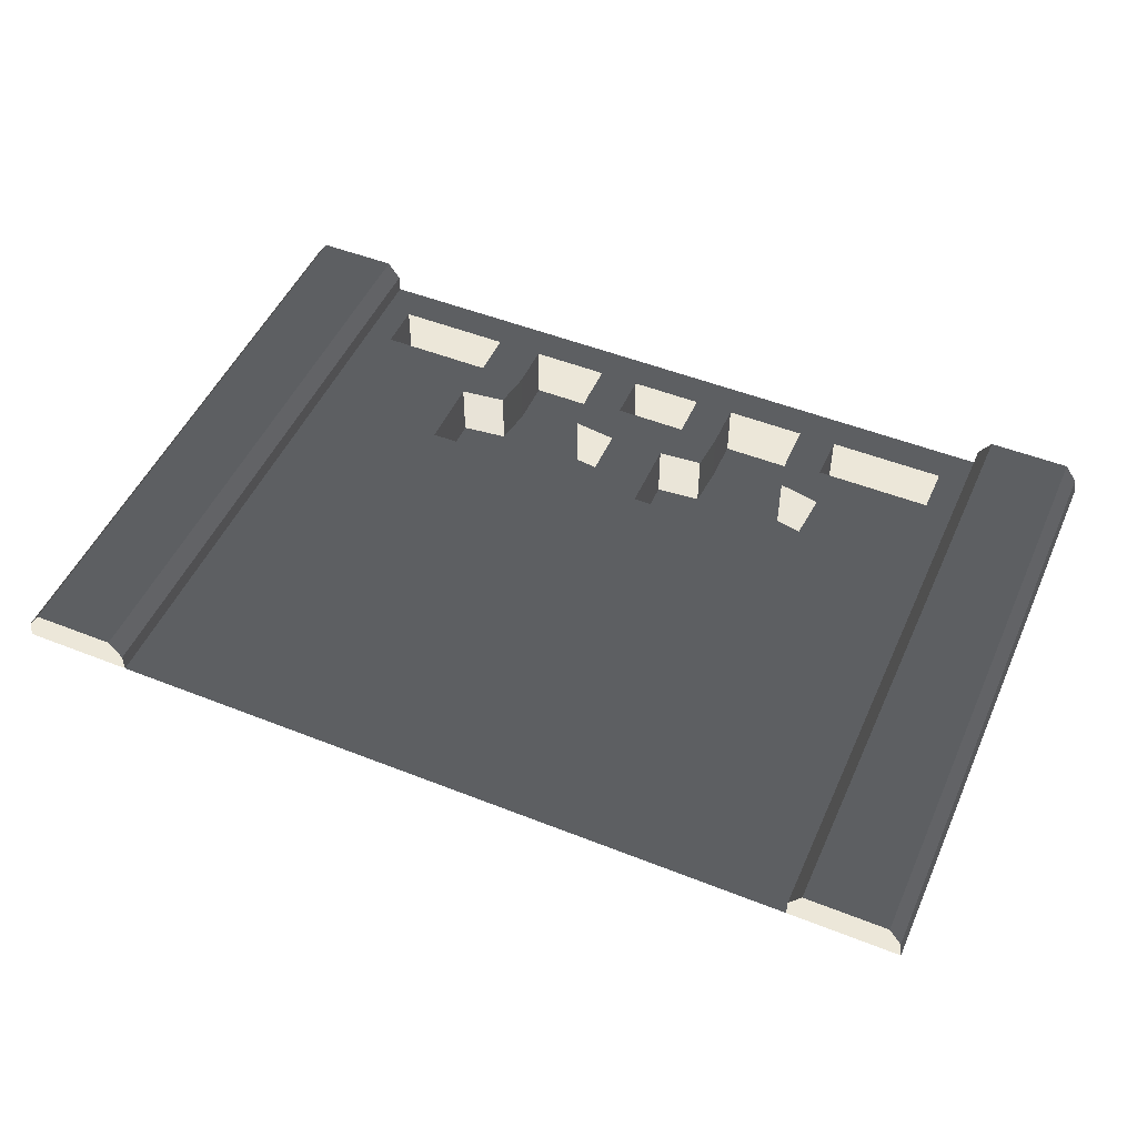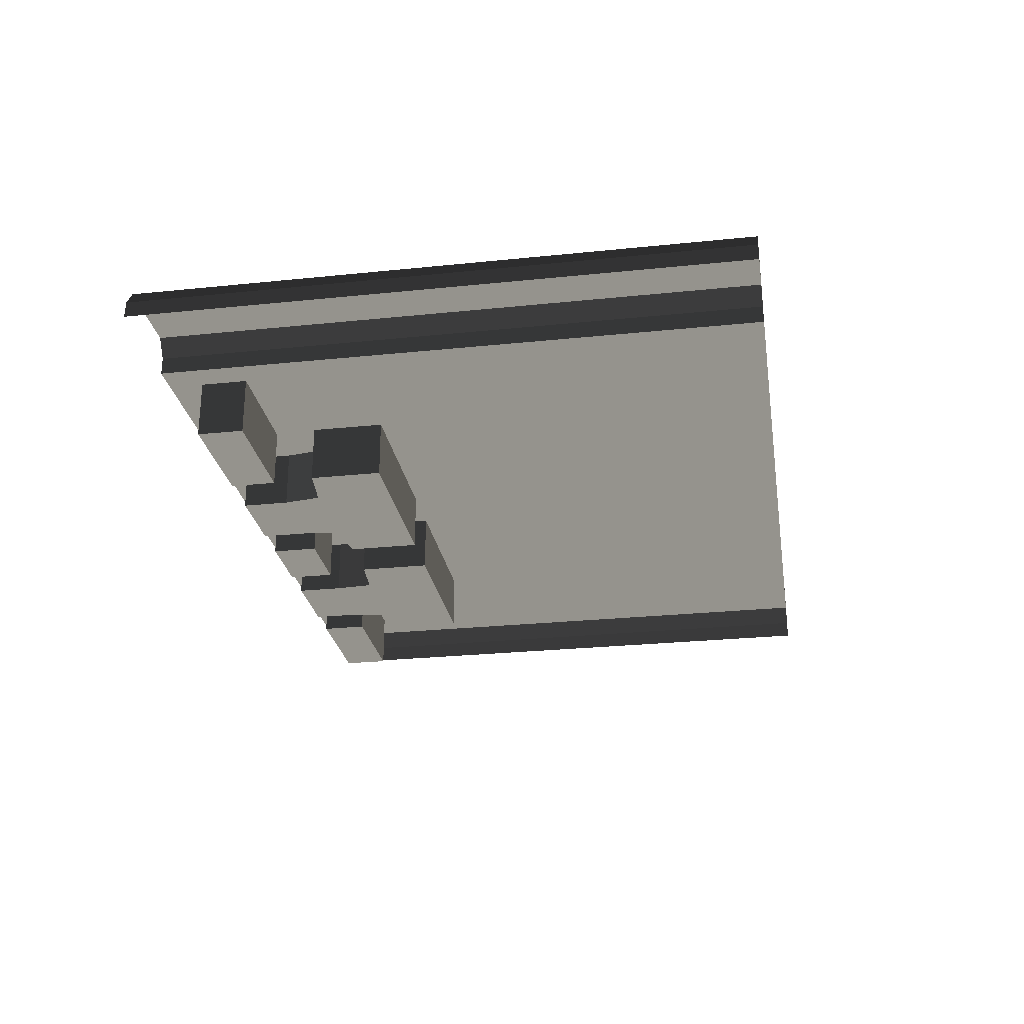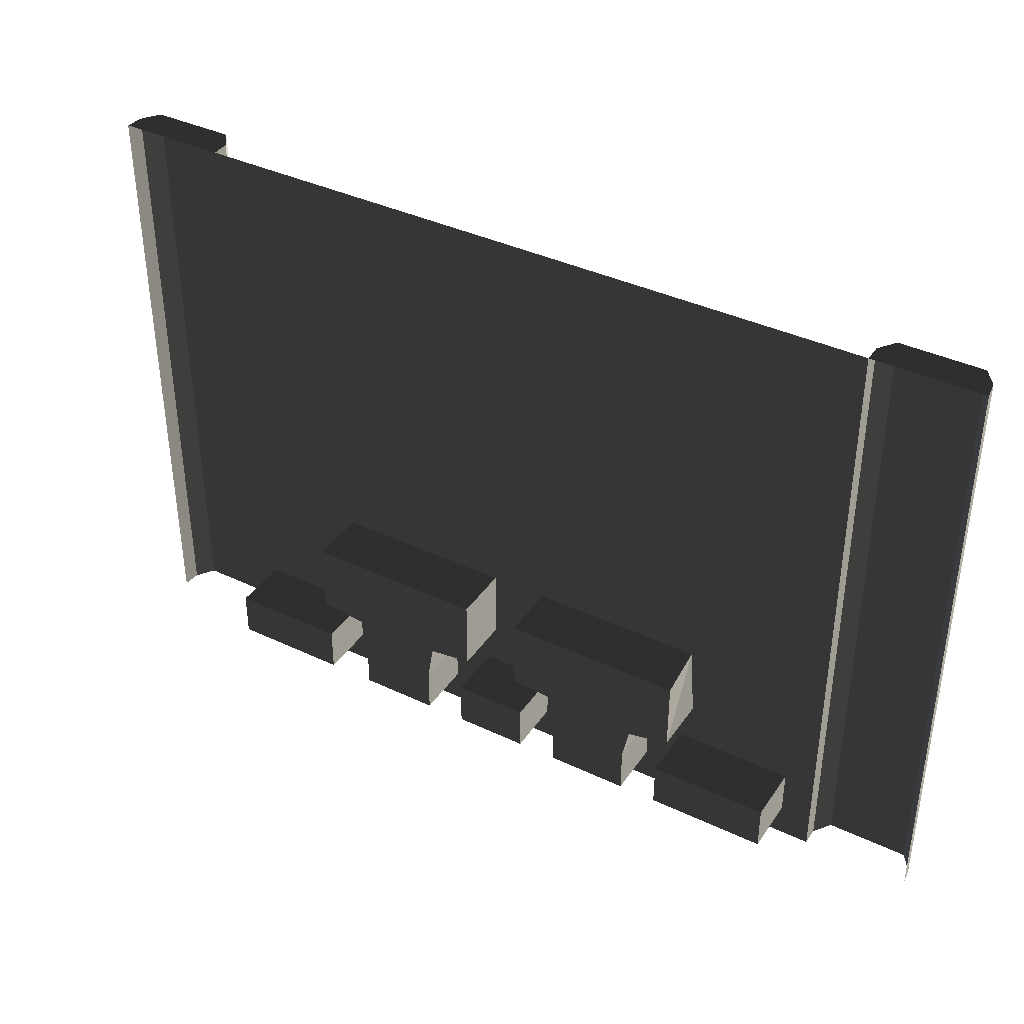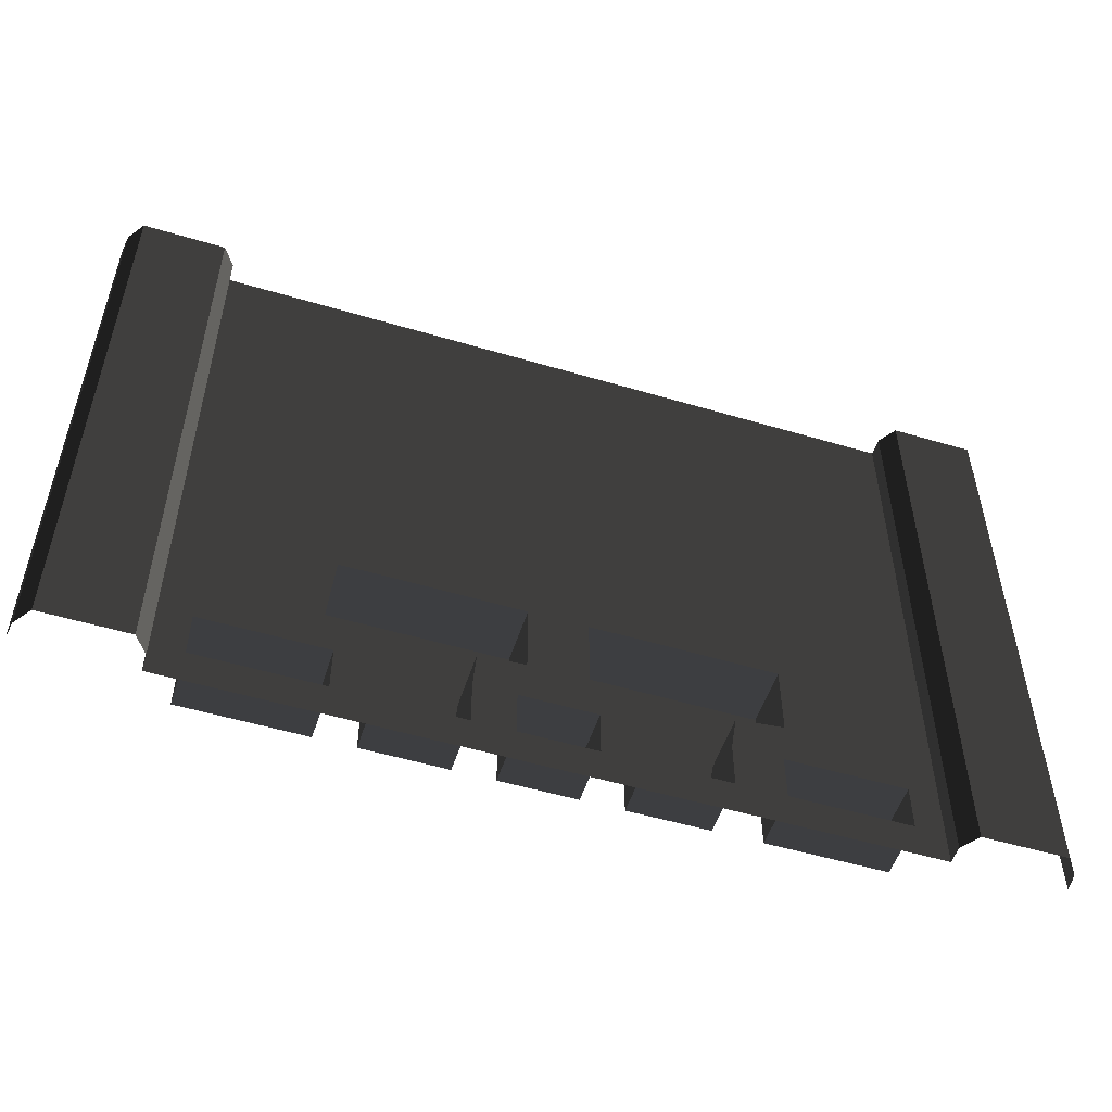
<metadata>
{"format":"obj","ext":"obj","renderer":"f3d","projection":"perspective","resolution":1024,"background":"white","views":[{"elev":49.8,"azim":23.6,"up":"+Y"},{"elev":-26.3,"azim":-80.7,"up":"+Y"},{"elev":38.9,"azim":30.7,"up":"+Z"},{"elev":-52.8,"azim":162.3,"up":"+Z"}]}
</metadata>
<code>
v -11.97 7.257 8
v -10.57 7.028 8
v -12 7.028 8
v -10.73 7.486 8
v -10.57 7.257 8
v -11.81 7.486 8
v -0.1942 7.486 8
v -1.427 7.257 8
v -1.266 7.486 8
v -1.427 7.028 8
v 3.363e-05 7.028 8
v -0.03336 7.257 8
v -10.2 7.028 -1.714e-06
v -8.667 7.028 0.4516
v -10.2 7.028 0.4516
v -8.667 7.028 -2.131e-06
v -8.041 7.028 0.4516
v -8.041 7.028 -2.131e-06
v -7.007 7.028 0.4516
v -7.007 7.028 -2.742e-06
v -6.471 7.028 0.4516
v -6.471 7.028 -3.353e-06
v -5.503 7.028 0.4516
v -5.503 7.028 -4.008e-06
v -4.98 7.028 0.4516
v -4.98 7.028 -3.353e-06
v -3.906 7.028 0.4516
v -3.906 7.028 -2.638e-06
v -3.399 7.028 0.4516
v -3.399 7.028 1.061
v -3.906 7.028 1.061
v -3.254 7.028 1.619
v -3.816 7.028 1.504
v -3.399 7.028 -2.131e-06
v -1.832 7.028 0.4516
v -1.832 7.028 -1.714e-06
v -1.832 7.028 1.619
v -1.832 7.028 2.58
v -3.327 7.028 2.58
v -1.832 7.028 1.061
v -1.427 7.028 2.594
v -1.427 7.028 1.619
v -1.427 7.028 0.4842
v -1.427 7.028 -2.936e-06
v -1.427 7.028 1.078
v -3.906 6.265 0.4516
v -4.98 6.265 1.061
v -4.98 6.265 0.4516
v -3.906 6.265 1.061
v -5.019 6.265 1.573
v -3.816 6.265 1.504
v -3.254 6.265 2.58
v -3.906 6.265 2.58
v -3.254 6.265 1.619
v -5.019 6.265 1.573
v -3.816 6.265 1.504
v -4.98 6.265 2.58
v -5.609 6.265 1.619
v -5.609 6.265 2.58
v -10.2 6.265 1.061
v -8.667 6.265 0.4516
v -8.667 6.265 1.061
v -10.2 6.265 0.4516
v -6.471 6.265 1.061
v -5.503 6.265 0.4516
v -5.503 6.265 1.061
v -6.471 6.265 0.4516
v -8.041 6.265 1.061
v -7.007 6.265 0.4516
v -7.007 6.265 1.061
v -8.041 6.265 0.4516
v -8.117 6.265 1.552
v -6.927 6.265 1.547
v -6.355 6.265 2.58
v -7.007 6.265 2.58
v -6.355 6.265 1.619
v -8.117 6.265 1.552
v -8.041 6.265 2.58
v -6.927 6.265 1.547
v -8.725 6.265 1.619
v -8.725 6.265 2.58
v -10.2 7.028 1.619
v -8.667 7.028 1.061
v -8.725 7.028 1.619
v -10.2 7.028 1.061
v -8.117 7.028 1.552
v -8.041 7.028 1.061
v -8.725 7.028 2.58
v -10.2 7.028 2.58
v -10.57 7.028 1.062
v -10.57 7.028 0.4543
v -10.57 7.028 -1.311e-06
v -10.57 7.028 1.619
v -10.57 7.028 2.585
v -6.355 7.028 1.619
v -5.503 7.028 1.061
v -5.609 7.028 1.619
v -6.471 7.028 1.061
v -5.019 7.028 1.573
v -4.98 7.028 1.061
v -5.609 7.028 2.58
v -6.355 7.028 2.58
v -7.007 7.028 1.061
v -6.927 7.028 1.547
v -1.832 6.265 1.061
v -3.399 6.265 0.4516
v -1.832 6.265 0.4516
v -3.399 6.265 1.061
v -4.98 6.265 0.4516
v -3.906 7.028 0.4516
v -3.906 6.265 0.4516
v -4.98 7.028 0.4516
v -4.98 6.265 1.061
v -4.98 7.028 0.4516
v -4.98 6.265 0.4516
v -4.98 7.028 1.061
v -5.019 6.265 1.573
v -4.98 7.028 1.061
v -4.98 6.265 1.061
v -5.019 7.028 1.573
v -5.609 6.265 1.619
v -5.019 7.028 1.573
v -5.019 6.265 1.573
v -5.609 7.028 1.619
v -5.609 6.265 2.58
v -5.609 7.028 1.619
v -5.609 6.265 1.619
v -5.609 7.028 2.58
v -4.98 6.265 2.58
v -5.609 7.028 2.58
v -5.609 6.265 2.58
v -4.98 7.028 2.58
v -3.906 6.265 2.58
v -3.906 7.028 2.58
v -3.254 6.265 2.58
v -3.327 7.028 2.58
v -3.254 6.265 1.619
v -3.327 7.028 2.58
v -3.254 6.265 2.58
v -3.327 7.028 2.58
v -3.254 6.265 1.619
v -3.254 7.028 1.619
v -3.816 6.265 1.504
v -3.254 7.028 1.619
v -3.254 6.265 1.619
v -3.816 7.028 1.504
v -3.906 6.265 1.061
v -3.816 7.028 1.504
v -3.816 6.265 1.504
v -3.906 7.028 1.061
v -3.906 6.265 0.4516
v -3.906 7.028 1.061
v -3.906 6.265 1.061
v -3.906 7.028 0.4516
v -10.2 6.265 0.4516
v -8.667 7.028 0.4516
v -8.667 6.265 0.4516
v -10.2 7.028 0.4516
v -10.2 6.265 1.061
v -10.2 7.028 0.4516
v -10.2 6.265 0.4516
v -10.2 7.028 1.061
v -8.667 6.265 1.061
v -10.2 7.028 1.061
v -10.2 6.265 1.061
v -8.667 7.028 1.061
v -8.667 6.265 0.4516
v -8.667 7.028 1.061
v -8.667 6.265 1.061
v -8.667 7.028 0.4516
v -8.041 6.265 0.4516
v -7.007 7.028 0.4516
v -7.007 6.265 0.4516
v -8.041 7.028 0.4516
v -8.041 6.265 1.061
v -8.041 7.028 0.4516
v -8.041 6.265 0.4516
v -8.041 7.028 1.061
v -8.117 6.265 1.552
v -8.041 7.028 1.061
v -8.041 6.265 1.061
v -8.117 7.028 1.552
v -8.725 6.265 1.619
v -8.117 7.028 1.552
v -8.117 6.265 1.552
v -8.725 7.028 1.619
v -8.725 6.265 2.58
v -8.725 7.028 1.619
v -8.725 6.265 1.619
v -8.725 7.028 2.58
v -8.041 6.265 2.58
v -8.725 7.028 2.58
v -8.725 6.265 2.58
v -8.041 7.028 2.58
v -7.007 6.265 2.58
v -7.007 7.028 2.58
v -6.355 6.265 2.58
v -6.355 7.028 2.58
v -6.355 6.265 1.619
v -6.355 7.028 2.58
v -6.355 6.265 2.58
v -6.355 7.028 1.619
v -6.927 6.265 1.547
v -6.355 7.028 1.619
v -6.355 6.265 1.619
v -6.927 7.028 1.547
v -7.007 6.265 1.061
v -6.927 7.028 1.547
v -6.927 6.265 1.547
v -7.007 7.028 1.061
v -7.007 6.265 0.4516
v -7.007 7.028 1.061
v -7.007 6.265 1.061
v -7.007 7.028 0.4516
v -1.832 6.265 1.061
v -3.399 7.028 1.061
v -3.399 6.265 1.061
v -1.832 7.028 1.061
v -1.832 6.265 0.4516
v -1.832 7.028 1.061
v -1.832 6.265 1.061
v -1.832 7.028 0.4516
v -3.399 6.265 0.4516
v -1.832 7.028 0.4516
v -1.832 6.265 0.4516
v -3.399 7.028 0.4516
v -3.399 6.265 1.061
v -3.399 7.028 0.4516
v -3.399 6.265 0.4516
v -3.399 7.028 1.061
v -6.471 6.265 0.4516
v -5.503 7.028 0.4516
v -5.503 6.265 0.4516
v -6.471 7.028 0.4516
v -6.471 6.265 1.061
v -6.471 7.028 0.4516
v -6.471 6.265 0.4516
v -6.471 7.028 1.061
v -5.503 6.265 1.061
v -6.471 7.028 1.061
v -6.471 6.265 1.061
v -5.503 7.028 1.061
v -5.503 6.265 0.4516
v -5.503 7.028 1.061
v -5.503 6.265 1.061
v -5.503 7.028 0.4516
v -10.2 7.028 2.58
v -8.042 7.028 3.032
v -10.2 7.028 3.032
v -8.725 7.028 2.58
v -8.041 7.028 2.58
v -6.032 7.028 3.032
v -7.007 7.028 2.58
v -6.355 7.028 2.58
v -5.609 7.028 2.58
v -4.021 7.028 3.032
v -4.98 7.028 2.58
v -3.906 7.028 2.58
v -3.327 7.028 2.58
v -1.832 7.028 3.032
v -1.832 7.028 2.58
v -10.57 7.028 2.585
v -10.57 7.028 3.032
v -1.427 7.028 3.032
v -1.427 7.028 2.594
v -4.021 7.028 5.411
v -6.032 7.028 3.032
v -4.021 7.028 3.032
v -6.032 7.028 5.411
v -6.032 7.028 7.394
v -4.021 7.028 7.394
v -1.832 7.028 3.032
v -2.011 7.028 5.411
v -1.427 7.028 3.032
v -1.427 7.028 5.411
v -2.011 7.028 7.394
v -4.021 7.028 8
v -2.011 7.028 8
v -1.427 7.028 7.394
v -1.427 7.028 8
v -6.032 7.028 8
v -10.05 7.028 5.411
v -10.57 7.028 3.032
v -10.2 7.028 3.032
v -10.57 7.028 5.411
v -8.042 7.028 5.411
v -8.042 7.028 3.032
v -6.032 7.028 5.411
v -6.032 7.028 3.032
v -10.57 7.028 7.394
v -10.05 7.028 7.394
v -8.042 7.028 7.394
v -6.032 7.028 7.394
v -10.57 7.028 8
v -10.05 7.028 8
v -8.042 7.028 8
v -6.032 7.028 8
v -11.81 7.486 8
v -10.73 7.486 7.394
v -10.73 7.486 8
v -11.81 7.486 7.394
v -10.73 7.486 5.411
v -11.81 7.486 5.411
v -10.73 7.486 2.811
v -11.81 7.486 2.811
v -10.73 7.486 1.619
v -11.81 7.486 1.619
v -10.73 7.486 0.7602
v -11.81 7.486 0.7602
v -10.73 7.486 -1.267e-06
v -11.81 7.486 -3.71e-06
v -10.57 7.257 8
v -10.57 7.028 7.394
v -10.57 7.028 8
v -10.57 7.257 7.394
v -10.57 7.028 5.411
v -10.57 7.257 5.411
v -10.57 7.028 3.032
v -10.57 7.257 2.811
v -10.57 7.028 2.585
v -10.57 7.028 1.619
v -10.57 7.257 1.619
v -10.57 7.028 1.062
v -10.57 7.257 0.7602
v -10.57 7.028 0.4543
v -10.57 7.028 -1.311e-06
v -10.57 7.257 -8.196e-07
v -11.97 7.257 -4.187e-06
v -11.97 7.257 0.7602
v -12 7.028 0.7602
v -12 7.028 -4.917e-06
v -12 7.028 1.619
v -11.97 7.257 1.619
v -12 7.028 2.811
v -11.97 7.257 2.811
v -12 7.028 5.411
v -11.97 7.257 5.411
v -12 7.028 7.394
v -11.97 7.257 7.394
v -12 7.028 8
v -11.97 7.257 8
v -1.266 7.486 8
v -0.1942 7.486 7.394
v -0.1942 7.486 8
v -1.266 7.486 7.394
v -0.1942 7.486 5.411
v -1.266 7.486 5.411
v -0.1942 7.486 2.819
v -1.266 7.486 2.819
v -0.1942 7.486 1.619
v -1.266 7.486 1.619
v -0.1942 7.486 0.8059
v -1.266 7.486 0.8059
v -0.1942 7.486 -1.997e-06
v -1.266 7.486 -3.487e-06
v -0.03336 7.257 8
v 3.7e-05 7.028 7.394
v 3.363e-05 7.028 8
v -0.03336 7.257 7.394
v 3.565e-05 7.028 5.411
v -0.03336 7.257 5.411
v 3.43e-05 7.028 2.819
v -0.03336 7.257 2.819
v 3.43e-05 7.028 1.619
v -0.03337 7.257 1.619
v 3.363e-05 7.028 0.8059
v -0.03337 7.257 0.8059
v 3.43e-05 7.028 -1.833e-06
v -0.03337 7.257 -1.401e-06
v -1.427 7.257 -3.844e-06
v -1.427 7.257 0.8059
v -1.427 7.028 0.4842
v -1.427 7.028 -2.936e-06
v -1.427 7.028 1.078
v -1.427 7.028 1.619
v -1.427 7.257 1.619
v -1.427 7.028 2.594
v -1.427 7.257 2.819
v -1.427 7.028 3.032
v -1.427 7.028 5.411
v -1.427 7.257 5.411
v -1.427 7.028 7.394
v -1.427 7.257 7.394
v -1.427 7.028 8
v -1.427 7.257 8
v -10.73 7.486 7.394
v -10.57 7.257 8
v -10.73 7.486 8
v -10.57 7.257 7.394
v -10.57 7.257 5.411
v -10.73 7.486 5.411
v -10.57 7.257 2.811
v -10.73 7.486 2.811
v -10.57 7.257 1.619
v -10.73 7.486 1.619
v -10.57 7.257 0.7602
v -10.73 7.486 0.7602
v -10.57 7.257 -8.196e-07
v -10.73 7.486 -1.267e-06
v -11.97 7.257 0.7602
v -11.97 7.257 -4.187e-06
v -11.81 7.486 -3.71e-06
v -11.81 7.486 0.7602
v -11.81 7.486 1.619
v -11.97 7.257 1.619
v -11.97 7.257 2.811
v -11.81 7.486 2.811
v -11.97 7.257 5.411
v -11.81 7.486 5.411
v -11.97 7.257 7.394
v -11.81 7.486 7.394
v -11.97 7.257 8
v -11.81 7.486 8
v -0.1942 7.486 7.394
v -0.03336 7.257 8
v -0.1942 7.486 8
v -0.03336 7.257 7.394
v -0.03336 7.257 5.411
v -0.1942 7.486 5.411
v -0.03336 7.257 2.819
v -0.1942 7.486 2.819
v -0.03337 7.257 1.619
v -0.1942 7.486 1.619
v -0.03337 7.257 0.8059
v -0.1942 7.486 0.8059
v -0.03337 7.257 -1.401e-06
v -0.1942 7.486 -1.997e-06
v -1.427 7.257 0.8059
v -1.427 7.257 -3.844e-06
v -1.266 7.486 -3.487e-06
v -1.266 7.486 0.8059
v -1.266 7.486 1.619
v -1.427 7.257 1.619
v -1.427 7.257 2.819
v -1.266 7.486 2.819
v -1.427 7.257 5.411
v -1.266 7.486 5.411
v -1.427 7.257 7.394
v -1.266 7.486 7.394
v -1.427 7.257 8
v -1.266 7.486 8
g P_DF_Wall_Segment_01_(2)_763_17
f 1 3 2
f 1 2 4
f 2 5 4
f 1 4 6
f 7 9 8
f 7 8 10
f 7 10 11
f 7 11 12
f 13 15 14
f 14 16 13
f 16 14 17
f 17 18 16
f 18 17 19
f 19 20 18
f 20 19 21
f 21 22 20
f 22 21 23
f 23 24 22
f 24 23 25
f 25 26 24
f 26 25 27
f 27 28 26
f 28 27 29
f 30 29 27
f 27 31 30
f 32 30 31
f 31 33 32
f 29 34 28
f 34 29 35
f 35 36 34
f 30 32 37
f 38 37 32
f 32 39 38
f 37 40 30
f 37 38 41
f 41 42 37
f 40 37 42
f 36 35 43
f 43 44 36
f 45 43 35
f 35 40 45
f 42 45 40
f 46 48 47
f 47 49 46
f 49 47 50
f 50 51 49
f 51 53 52
f 52 54 51
f 53 56 55
f 55 57 53
f 57 50 58
f 58 59 57
f 60 62 61
f 61 63 60
f 64 66 65
f 65 67 64
f 68 70 69
f 69 71 68
f 70 68 72
f 72 73 70
f 73 75 74
f 74 76 73
f 77 78 75
f 75 79 77
f 78 72 80
f 80 81 78
f 82 84 83
f 83 85 82
f 83 84 86
f 86 87 83
f 14 83 87
f 87 17 14
f 88 84 82
f 82 89 88
f 82 85 90
f 91 90 85
f 85 15 91
f 92 91 15
f 15 13 92
f 90 93 82
f 89 82 93
f 93 94 89
f 95 97 96
f 96 98 95
f 96 97 99
f 99 100 96
f 23 96 100
f 100 25 23
f 101 97 95
f 95 102 101
f 95 98 103
f 19 103 98
f 98 21 19
f 103 104 95
f 105 107 106
f 106 108 105
f 109 111 110
f 110 112 109
f 113 115 114
f 114 116 113
f 117 119 118
f 118 120 117
f 121 123 122
f 122 124 121
f 125 127 126
f 126 128 125
f 129 131 130
f 130 132 129
f 133 129 132
f 132 134 133
f 135 133 134
f 134 136 135
f 137 139 138
f 140 142 141
f 143 145 144
f 144 146 143
f 147 149 148
f 148 150 147
f 151 153 152
f 152 154 151
f 155 157 156
f 156 158 155
f 159 161 160
f 160 162 159
f 163 165 164
f 164 166 163
f 167 169 168
f 168 170 167
f 171 173 172
f 172 174 171
f 175 177 176
f 176 178 175
f 179 181 180
f 180 182 179
f 183 185 184
f 184 186 183
f 187 189 188
f 188 190 187
f 191 193 192
f 192 194 191
f 195 191 194
f 194 196 195
f 197 195 196
f 196 198 197
f 199 201 200
f 200 202 199
f 203 205 204
f 204 206 203
f 207 209 208
f 208 210 207
f 211 213 212
f 212 214 211
f 215 217 216
f 216 218 215
f 219 221 220
f 220 222 219
f 223 225 224
f 224 226 223
f 227 229 228
f 228 230 227
f 231 233 232
f 232 234 231
f 235 237 236
f 236 238 235
f 239 241 240
f 240 242 239
f 243 245 244
f 244 246 243
f 247 249 248
f 248 250 247
f 248 251 250
f 251 248 252
f 252 253 251
f 252 254 253
f 252 255 254
f 255 252 256
f 256 257 255
f 256 258 257
f 256 259 258
f 259 256 260
f 260 261 259
f 249 247 262
f 262 263 249
f 261 260 264
f 264 265 261
f 266 268 267
f 267 269 266
f 266 269 270
f 270 271 266
f 272 268 266
f 266 273 272
f 273 266 271
f 274 272 273
f 273 275 274
f 275 273 276
f 271 276 273
f 276 271 277
f 277 278 276
f 279 276 278
f 276 279 275
f 278 280 279
f 271 270 281
f 281 277 271
f 282 284 283
f 283 285 282
f 284 282 286
f 286 287 284
f 287 286 288
f 288 289 287
f 282 285 290
f 290 291 282
f 286 282 291
f 291 292 286
f 288 286 292
f 292 293 288
f 291 290 294
f 294 295 291
f 292 291 295
f 295 296 292
f 293 292 296
f 296 297 293
f 298 300 299
f 299 301 298
f 301 299 302
f 302 303 301
f 303 302 304
f 304 305 303
f 305 304 306
f 305 306 307
f 307 306 308
f 307 308 309
f 309 308 310
f 309 310 311
f 312 314 313
f 313 315 312
f 315 313 316
f 316 317 315
f 317 316 318
f 318 319 317
f 319 318 320
f 319 320 321
f 319 321 322
f 322 321 323
f 322 323 324
f 324 323 325
f 324 325 326
f 324 326 327
f 328 330 329
f 328 331 330
f 329 330 332
f 329 332 333
f 333 332 334
f 333 334 335
f 335 334 336
f 336 337 335
f 337 336 338
f 338 339 337
f 339 338 340
f 340 341 339
f 342 344 343
f 343 345 342
f 345 343 346
f 346 347 345
f 347 346 348
f 348 349 347
f 349 348 350
f 349 350 351
f 351 350 352
f 351 352 353
f 353 352 354
f 353 354 355
f 356 358 357
f 357 359 356
f 359 357 360
f 360 361 359
f 361 360 362
f 362 363 361
f 363 362 364
f 363 364 365
f 365 364 366
f 365 366 367
f 367 366 368
f 367 368 369
f 370 372 371
f 370 373 372
f 371 372 374
f 371 374 375
f 371 375 376
f 376 375 377
f 376 377 378
f 378 377 379
f 378 379 380
f 380 381 378
f 381 380 382
f 382 383 381
f 383 382 384
f 384 385 383
f 386 388 387
f 387 389 386
f 386 389 390
f 390 391 386
f 391 390 392
f 392 393 391
f 393 392 394
f 393 394 395
f 395 394 396
f 395 396 397
f 397 396 398
f 397 398 399
f 400 402 401
f 400 403 402
f 404 403 400
f 404 400 405
f 404 405 406
f 404 406 407
f 407 406 408
f 408 409 407
f 409 408 410
f 410 411 409
f 411 410 412
f 412 413 411
f 414 416 415
f 415 417 414
f 414 417 418
f 418 419 414
f 419 418 420
f 420 421 419
f 421 420 422
f 421 422 423
f 423 422 424
f 423 424 425
f 425 424 426
f 425 426 427
f 428 430 429
f 428 431 430
f 432 431 428
f 432 428 433
f 432 433 434
f 432 434 435
f 435 434 436
f 436 437 435
f 437 436 438
f 438 439 437
f 439 438 440
f 440 441 439

</code>
